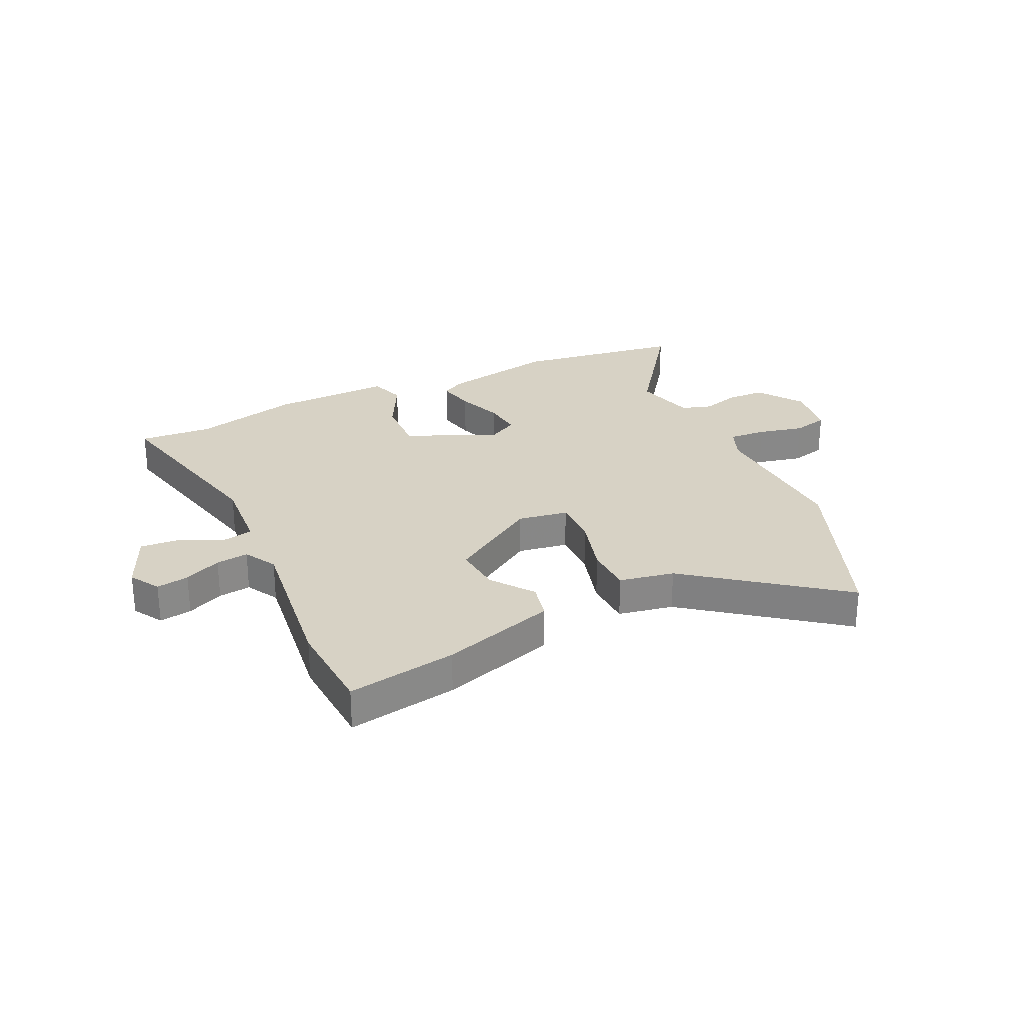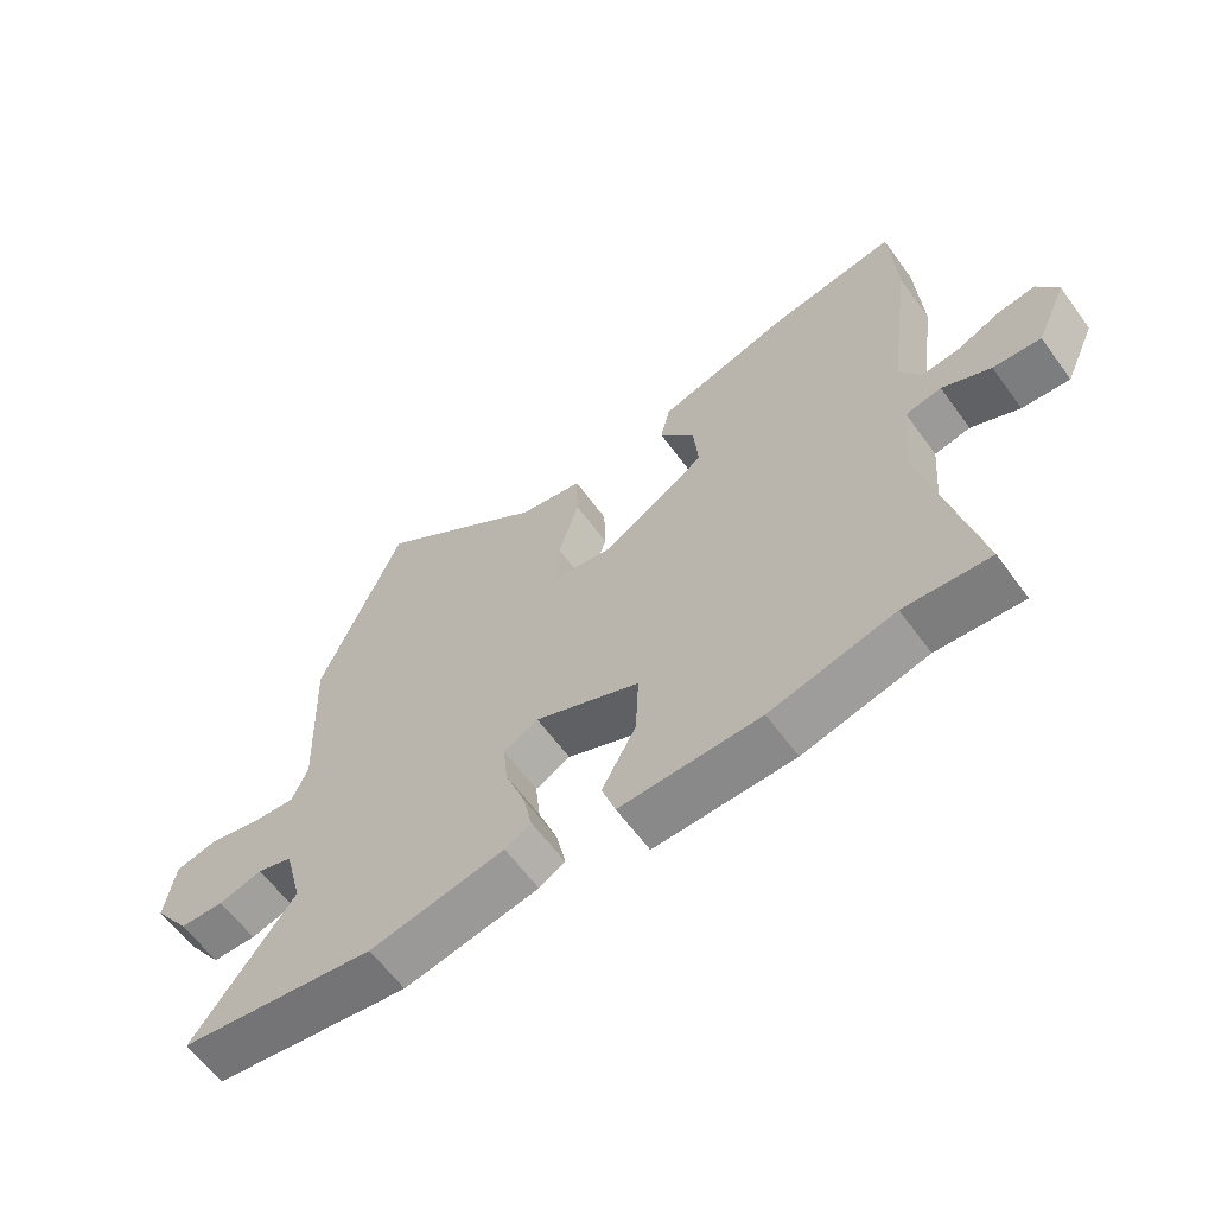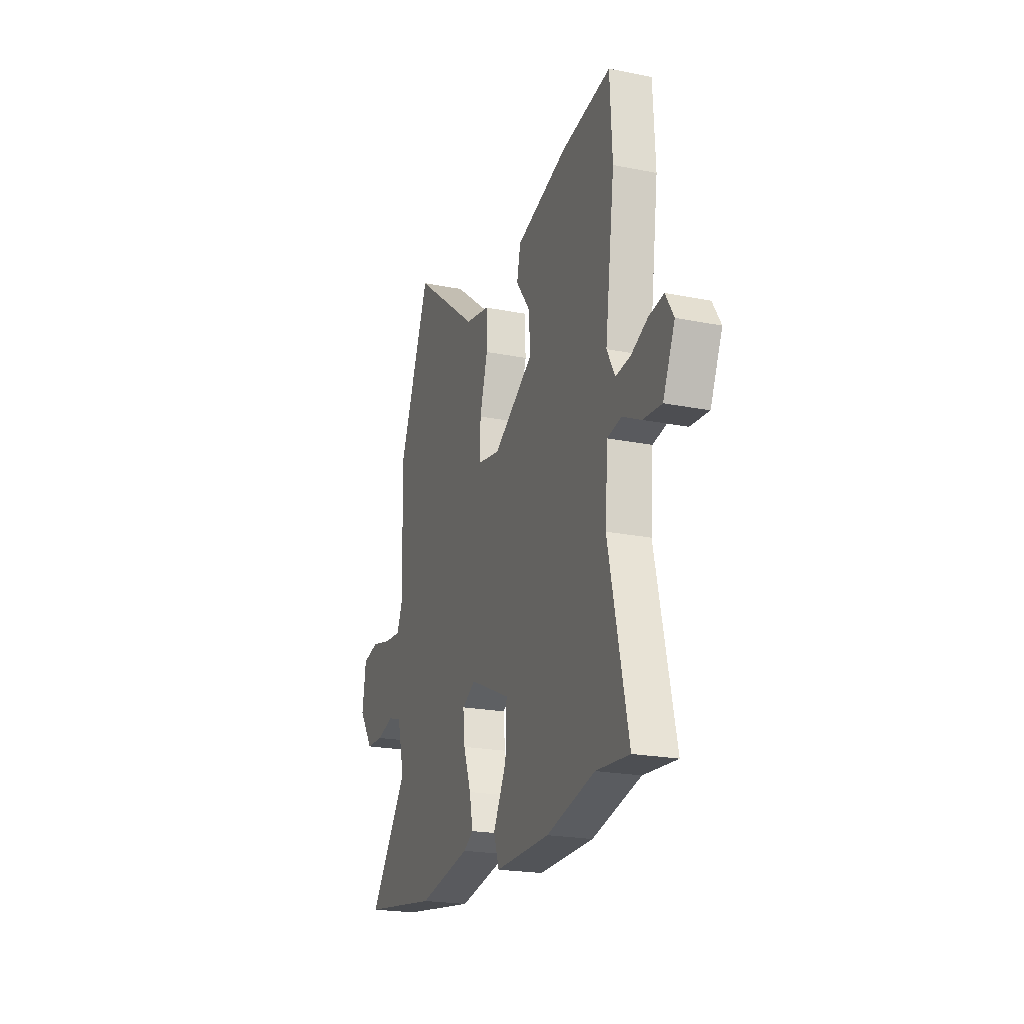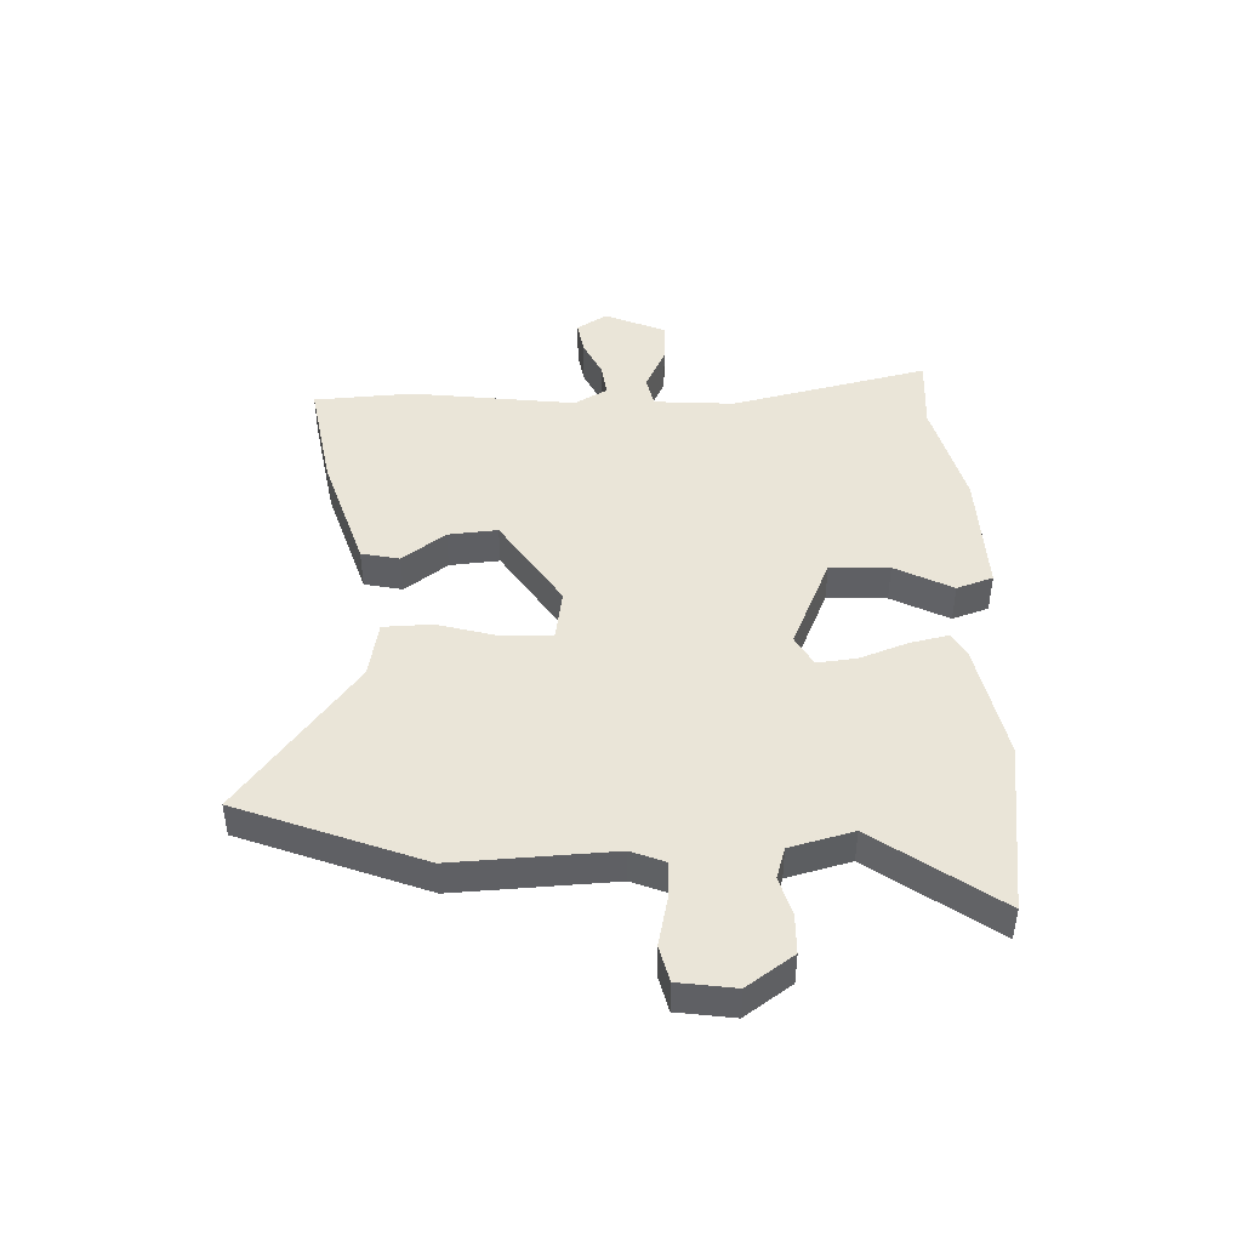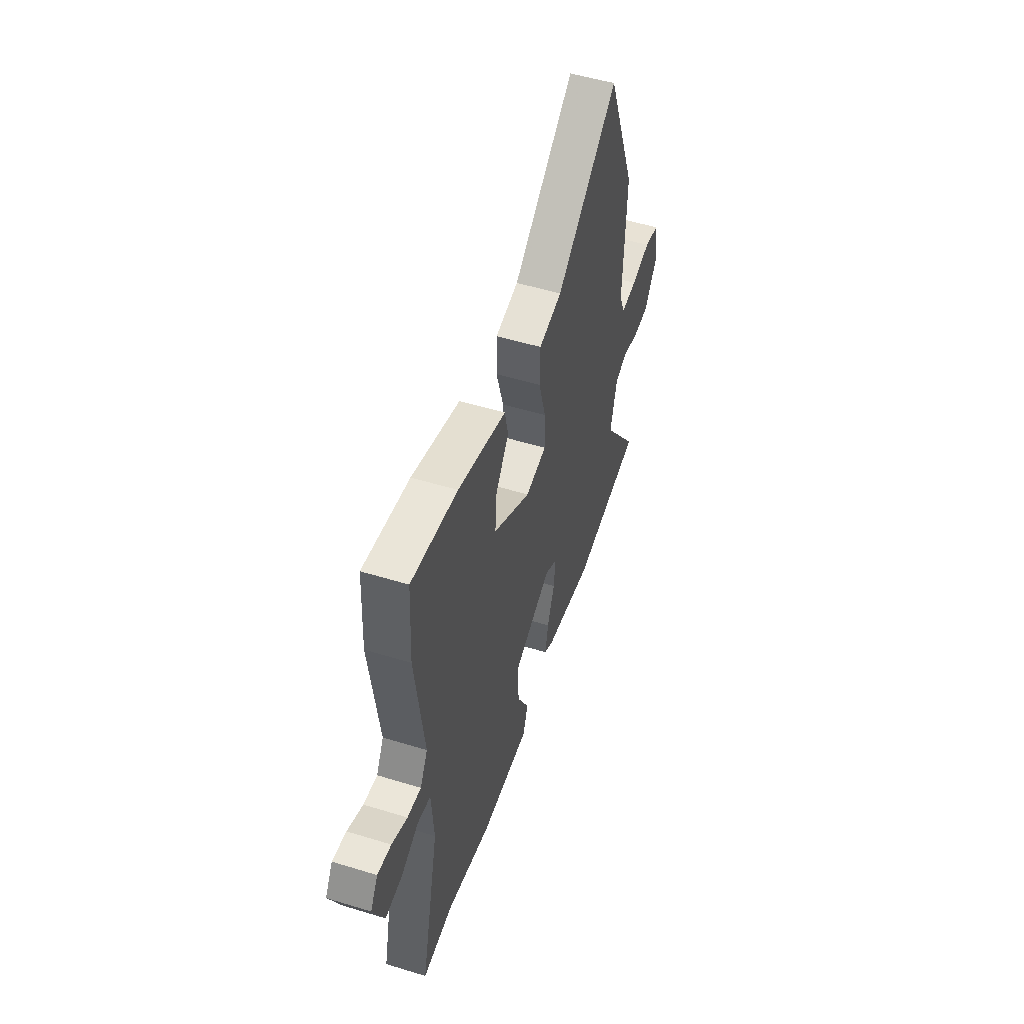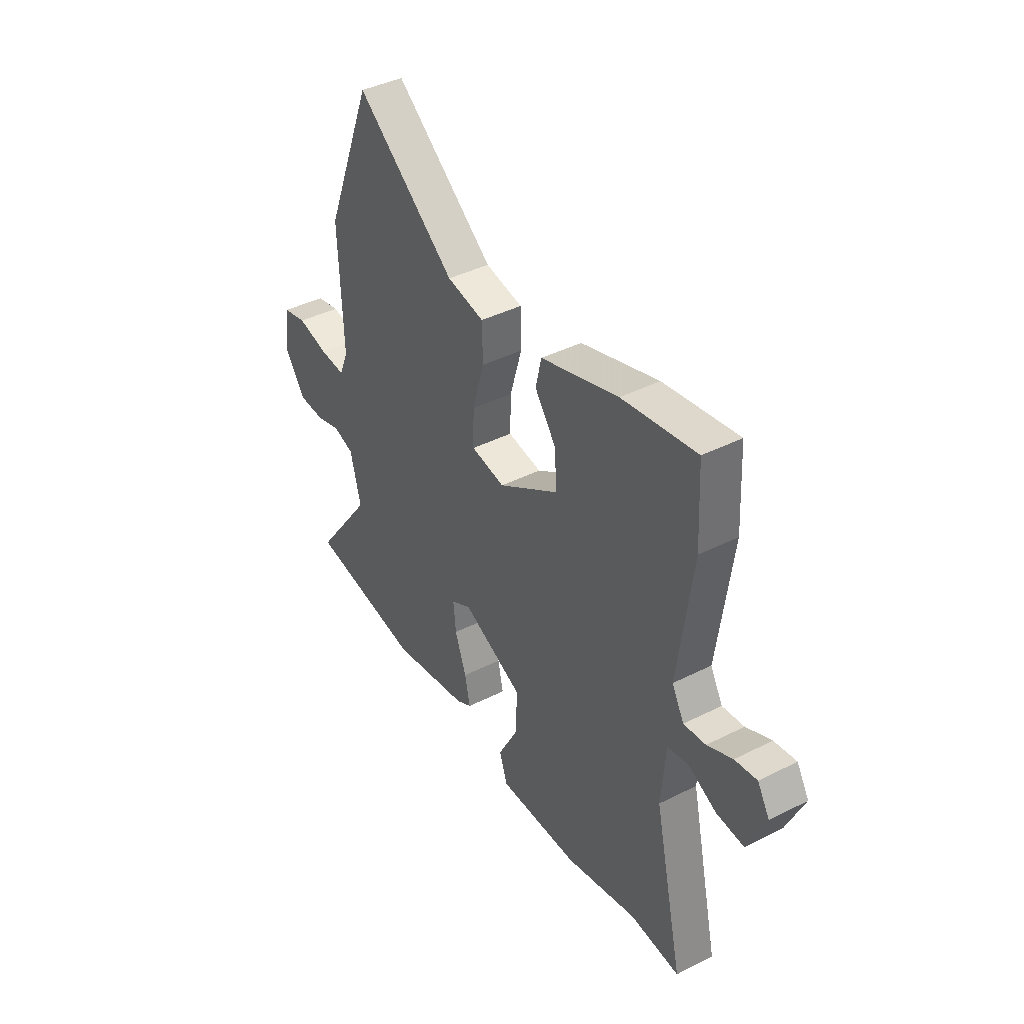
<metadata>
{"format":"obj","ext":"obj","renderer":"f3d","projection":"perspective","resolution":1024,"background":"white","views":[{"elev":27.5,"azim":-25.6,"up":"+Y"},{"elev":-62.2,"azim":-143.9,"up":"+Z"},{"elev":-21.6,"azim":-109.5,"up":"+Z"},{"elev":45.0,"azim":87.5,"up":"+Y"},{"elev":52.2,"azim":-71.7,"up":"+Z"},{"elev":41.1,"azim":-121.6,"up":"+Z"}]}
</metadata>
<code>
v -0.505 0.07 0.406
v -0.496 0.07 0.578
v -0.301 0.07 0.546
v -0.097 0.07 0.483
v -0.082 0.07 0.417
v -0.137 0.07 0.342
v -0.144 0.07 0.256
v 0.016 0.07 0.154
v 0.105 0.07 0.169
v 0.103 0.07 0.253
v 0.072 0.07 0.36
v 0.074 0.07 0.445
v 0.172 0.07 0.464
v 0.434 0.07 0.667
v 0.559 0.07 0.35
v 0.548 0.07 0.074
v 0.572 0.07 0.016
v 0.639 0.07 0.021
v 0.72 0.07 0.04
v 0.783 0.07 0.025
v 0.798 0.07 -0.073
v 0.742 0.07 -0.154
v 0.674 0.07 -0.156
v 0.607 0.07 -0.137
v 0.553 0.07 -0.154
v 0.525 0.07 -0.264
v 0.678 0.07 -0.474
v 0.378 0.07 -0.518
v 0.172 0.07 -0.478
v 0.132 0.07 -0.455
v 0.146 0.07 -0.388
v 0.176 0.07 -0.305
v 0.183 0.07 -0.236
v 0.13 0.07 -0.207
v -0.031 0.07 -0.279
v -0.026 0.07 -0.382
v 0.026 0.07 -0.481
v 0.005 0.07 -0.544
v -0.209 0.07 -0.539
v -0.399 0.07 -0.492
v -0.53 0.07 -0.502
v -0.453 0.07 -0.158
v -0.464 0.07 -0.019
v -0.519 0.07 -0.008
v -0.593 0.07 -0.044
v -0.666 0.07 -0.05
v -0.713 0.07 0.056
v -0.681 0.07 0.109
v -0.623 0.07 0.1
v -0.557 0.07 0.07
v -0.499 0.07 0.063
v -0.467 0.07 0.121
v -0.505 0 0.406
v -0.496 0 0.578
v -0.301 0 0.546
v -0.097 0 0.483
v -0.082 0 0.417
v -0.137 0 0.342
v -0.144 0 0.256
v 0.016 0 0.154
v 0.105 0 0.169
v 0.103 0 0.253
v 0.072 0 0.36
v 0.074 0 0.445
v 0.172 0 0.464
v 0.434 0 0.667
v 0.559 0 0.35
v 0.548 0 0.074
v 0.572 0 0.016
v 0.639 0 0.021
v 0.72 0 0.04
v 0.783 0 0.025
v 0.798 0 -0.073
v 0.742 0 -0.154
v 0.674 0 -0.156
v 0.607 0 -0.137
v 0.553 0 -0.154
v 0.525 0 -0.264
v 0.678 0 -0.474
v 0.378 0 -0.518
v 0.172 0 -0.478
v 0.132 0 -0.455
v 0.146 0 -0.388
v 0.176 0 -0.305
v 0.183 0 -0.236
v 0.13 0 -0.207
v -0.031 0 -0.279
v -0.026 0 -0.382
v 0.026 0 -0.481
v 0.005 0 -0.544
v -0.209 0 -0.539
v -0.399 0 -0.492
v -0.53 0 -0.502
v -0.453 0 -0.158
v -0.464 0 -0.019
v -0.519 0 -0.008
v -0.593 0 -0.044
v -0.666 0 -0.05
v -0.713 0 0.056
v -0.681 0 0.109
v -0.623 0 0.1
v -0.557 0 0.07
v -0.499 0 0.063
v -0.467 0 0.121
f 47 48 49 50
f 47 50 51
f 44 45 46 47
f 43 44 47 51
f 40 41 42
f 40 42 43
f 39 40 43
f 36 37 38 39
f 35 36 39 43
f 34 35 43 51
f 29 30 31 32
f 29 32 33
f 26 27 28 29
f 25 26 29 33
f 24 25 33 34
f 22 23 24
f 21 22 24
f 18 19 20 21
f 17 18 21 24
f 16 17 24 34
f 13 14 15 16
f 10 11 12 13
f 9 10 13 16
f 8 9 16 34
f 3 4 5 6
f 3 6 7
f 52 1 2 3
f 52 3 7
f 34 51 52
f 7 8 34 52
f 102 101 100 99
f 103 102 99
f 99 98 97 96
f 103 99 96 95
f 94 93 92
f 95 94 92
f 95 92 91
f 91 90 89 88
f 95 91 88 87
f 103 95 87 86
f 84 83 82 81
f 85 84 81
f 81 80 79 78
f 85 81 78 77
f 86 85 77 76
f 76 75 74
f 76 74 73
f 73 72 71 70
f 76 73 70 69
f 86 76 69 68
f 68 67 66 65
f 65 64 63 62
f 68 65 62 61
f 86 68 61 60
f 58 57 56 55
f 59 58 55
f 55 54 53 104
f 59 55 104
f 104 103 86
f 104 86 60 59
f 1 53 54 2
f 2 54 55 3
f 3 55 56 4
f 4 56 57 5
f 5 57 58 6
f 6 58 59 7
f 7 59 60 8
f 8 60 61 9
f 9 61 62 10
f 10 62 63 11
f 11 63 64 12
f 12 64 65 13
f 13 65 66 14
f 14 66 67 15
f 15 67 68 16
f 16 68 69 17
f 17 69 70 18
f 18 70 71 19
f 19 71 72 20
f 20 72 73 21
f 21 73 74 22
f 22 74 75 23
f 23 75 76 24
f 24 76 77 25
f 25 77 78 26
f 26 78 79 27
f 27 79 80 28
f 28 80 81 29
f 29 81 82 30
f 30 82 83 31
f 31 83 84 32
f 32 84 85 33
f 33 85 86 34
f 34 86 87 35
f 35 87 88 36
f 36 88 89 37
f 37 89 90 38
f 38 90 91 39
f 39 91 92 40
f 40 92 93 41
f 41 93 94 42
f 42 94 95 43
f 43 95 96 44
f 44 96 97 45
f 45 97 98 46
f 46 98 99 47
f 47 99 100 48
f 48 100 101 49
f 49 101 102 50
f 50 102 103 51
f 51 103 104 52
f 52 104 53 1

</code>
